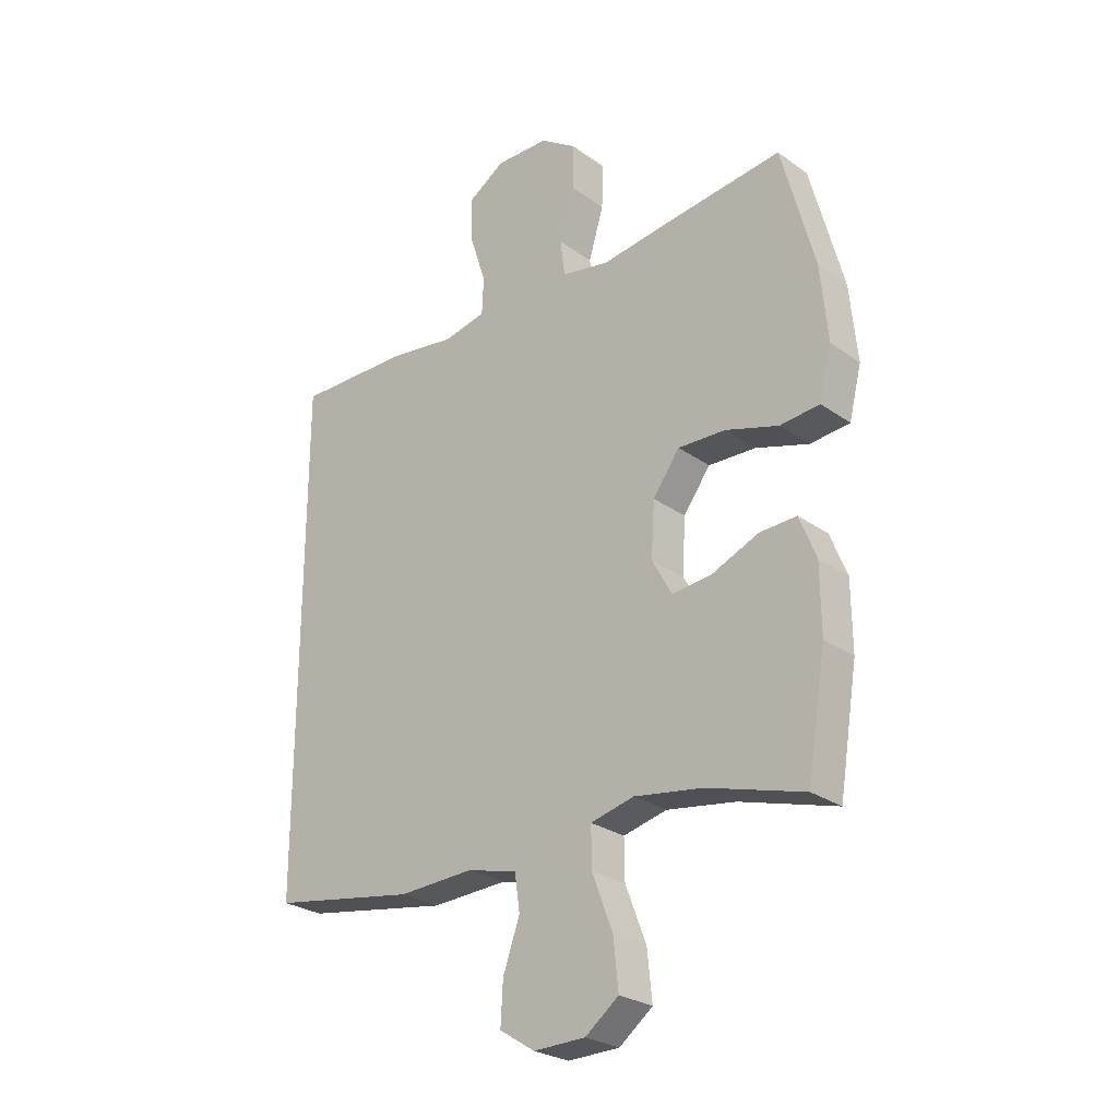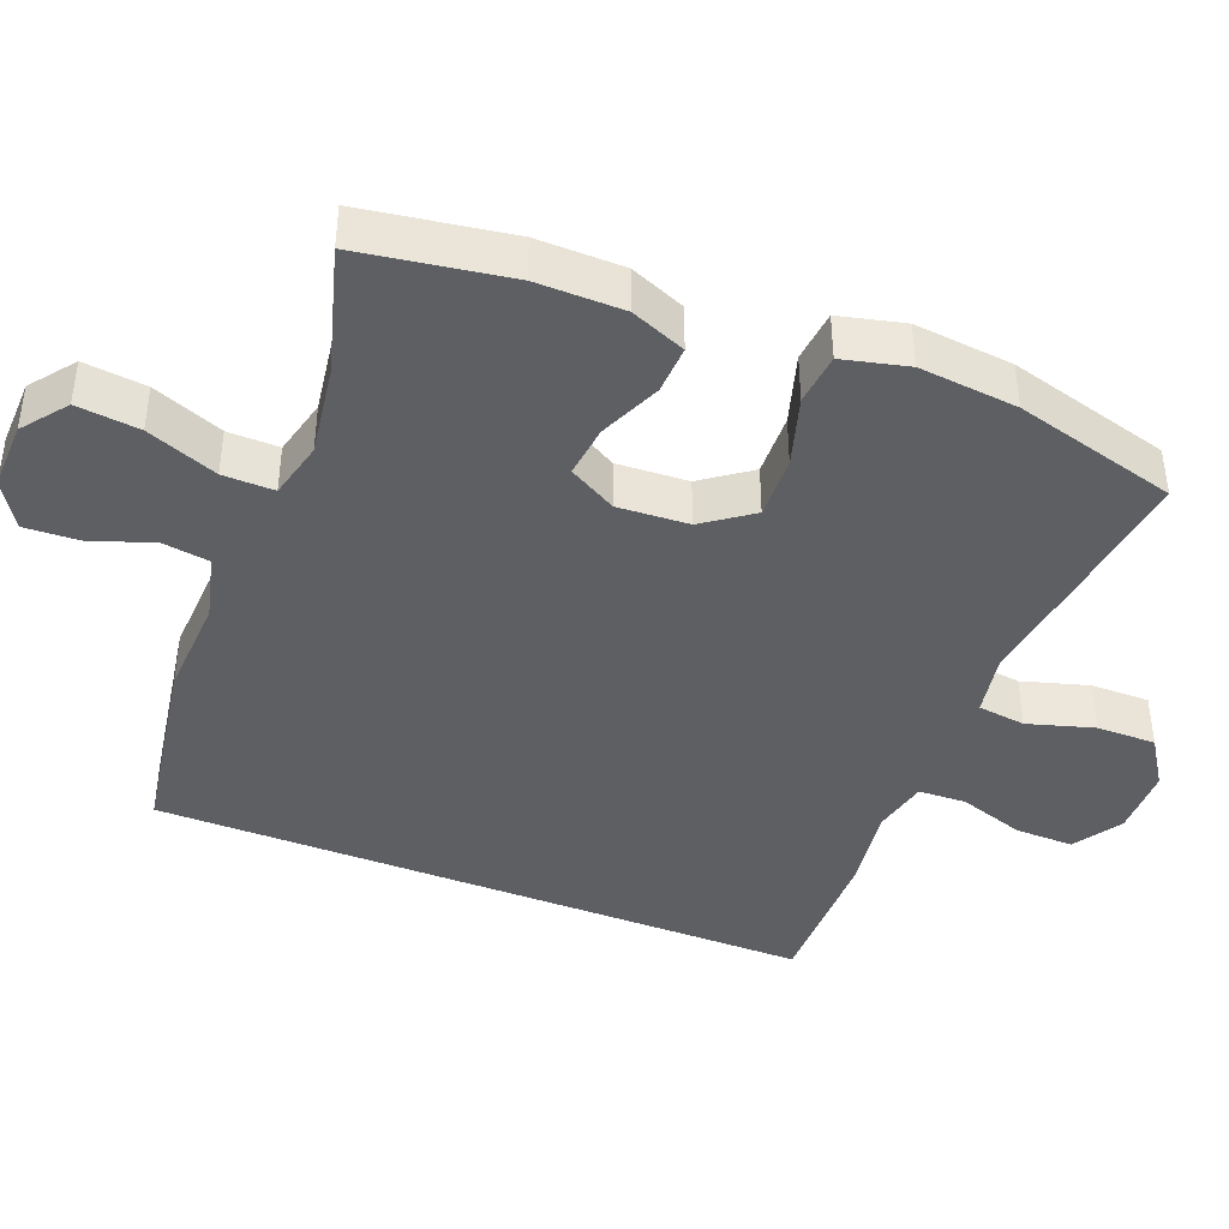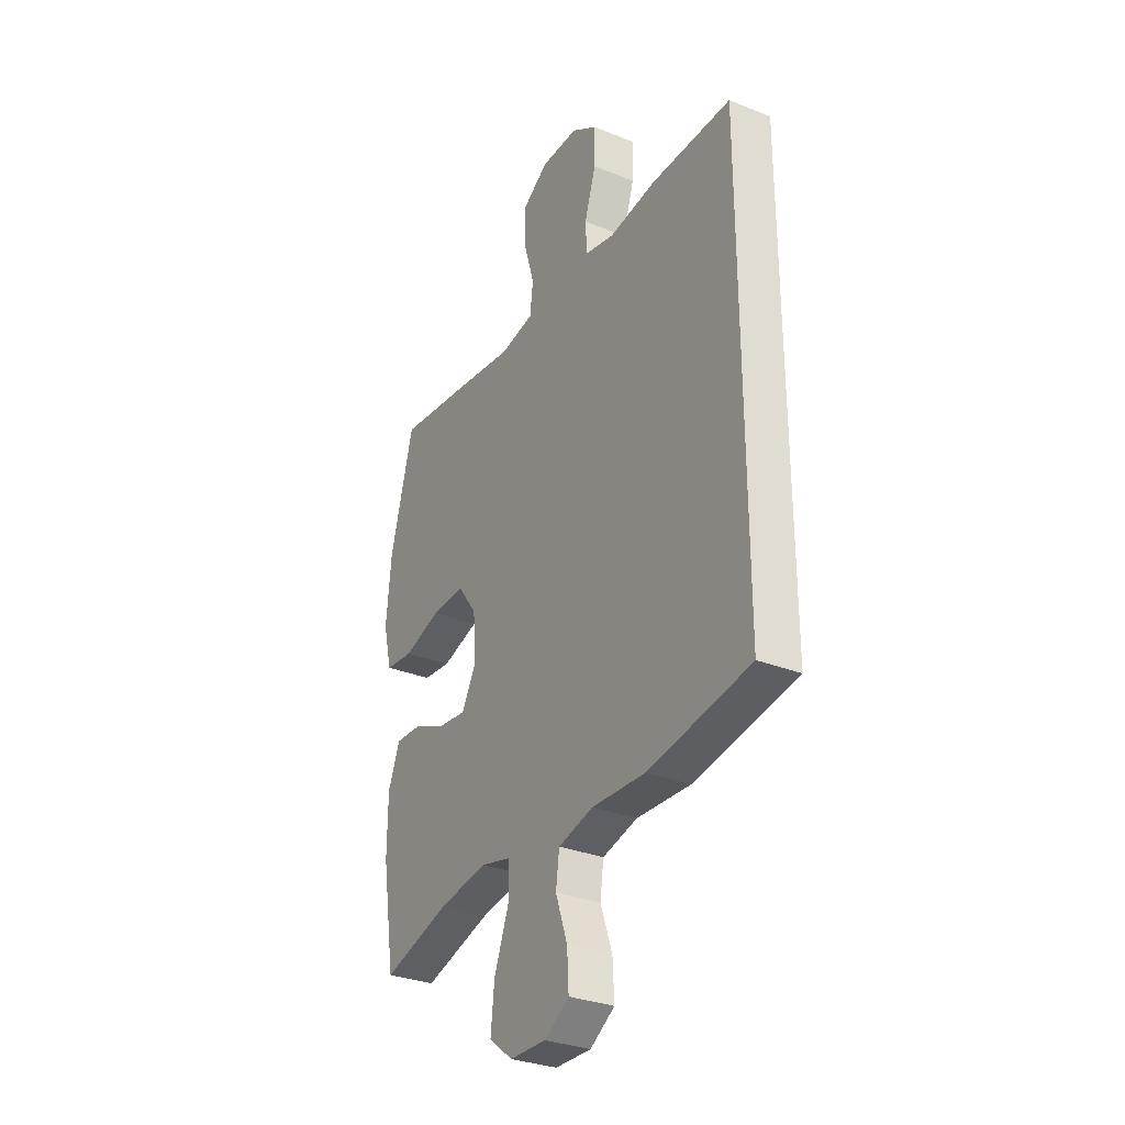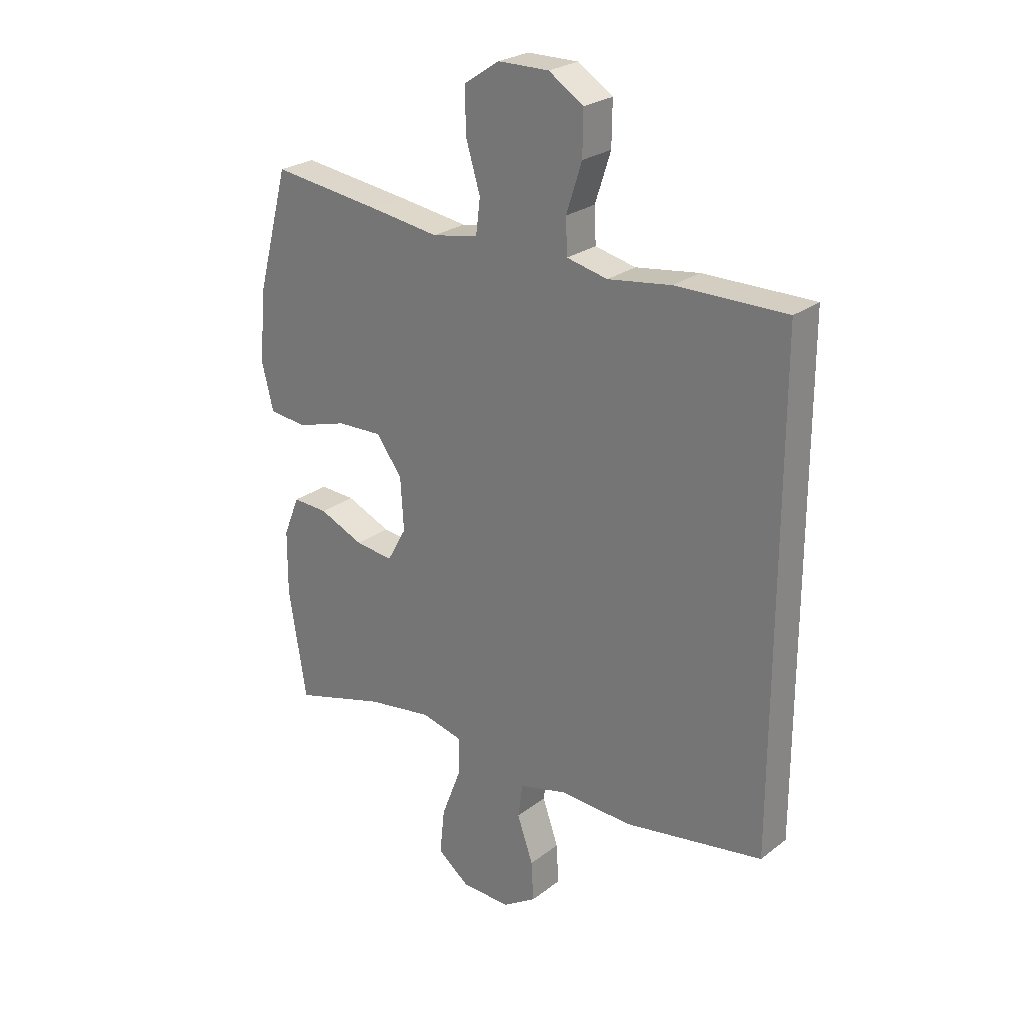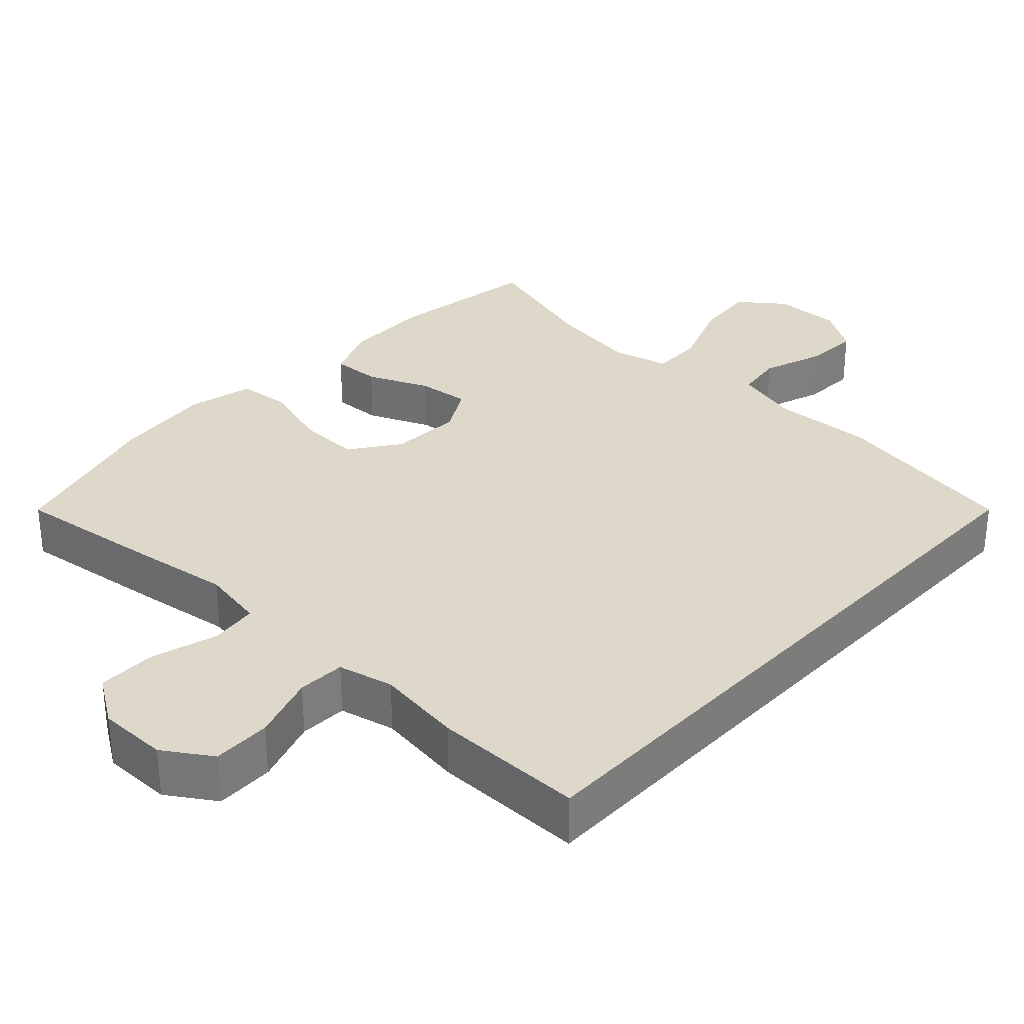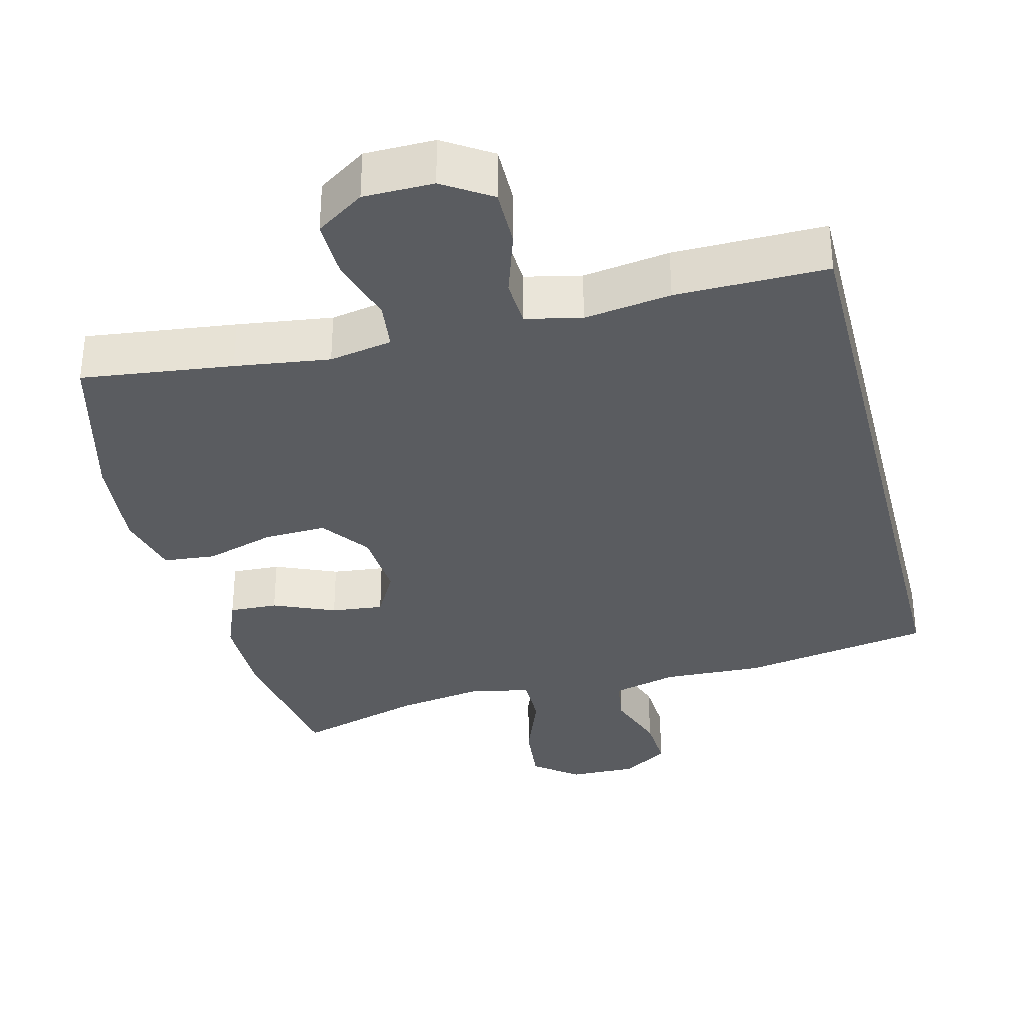
<metadata>
{"format":"obj","ext":"obj","renderer":"f3d","projection":"perspective","resolution":1024,"background":"white","views":[{"elev":-26.5,"azim":-138.0,"up":"+Z"},{"elev":-41.8,"azim":-111.7,"up":"+Y"},{"elev":-30.9,"azim":60.1,"up":"+Z"},{"elev":25.3,"azim":39.6,"up":"+Z"},{"elev":31.6,"azim":42.8,"up":"+Y"},{"elev":-34.1,"azim":14.3,"up":"+Y"}]}
</metadata>
<code>
v 0.5 0.07 0.478
v 0.5 0.07 -0.427
v 0.241 0.07 -0.471
v 0.105 0.07 -0.465
v 0.016 0.07 -0.488
v 0.007 0.07 -0.552
v 0.037 0.07 -0.637
v 0.041 0.07 -0.711
v -0.022 0.07 -0.751
v -0.114 0.07 -0.749
v -0.174 0.07 -0.703
v -0.165 0.07 -0.617
v -0.128 0.07 -0.52
v -0.127 0.07 -0.45
v -0.205 0.07 -0.431
v -0.328 0.07 -0.45
v -0.5 0.07 -0.5
v -0.533 0.07 -0.296
v -0.532 0.07 -0.177
v -0.502 0.07 -0.102
v -0.436 0.07 -0.105
v -0.352 0.07 -0.141
v -0.281 0.07 -0.149
v -0.245 0.07 -0.084
v -0.251 0.07 0.013
v -0.299 0.07 0.079
v -0.384 0.07 0.076
v -0.479 0.07 0.047
v -0.55 0.07 0.054
v -0.572 0.07 0.143
v -0.559 0.07 0.278
v -0.5 0.07 0.5
v -0.294 0.07 0.474
v -0.165 0.07 0.456
v -0.079 0.07 0.472
v -0.071 0.07 0.537
v -0.098 0.07 0.627
v -0.099 0.07 0.708
v -0.033 0.07 0.752
v 0.062 0.07 0.753
v 0.127 0.07 0.711
v 0.126 0.07 0.631
v 0.097 0.07 0.541
v 0.1 0.07 0.476
v 0.176 0.07 0.459
v 0.294 0.07 0.476
v 0.5 0 0.478
v 0.5 0 -0.427
v 0.241 0 -0.471
v 0.105 0 -0.465
v 0.016 0 -0.488
v 0.007 0 -0.552
v 0.037 0 -0.637
v 0.041 0 -0.711
v -0.022 0 -0.751
v -0.114 0 -0.749
v -0.174 0 -0.703
v -0.165 0 -0.617
v -0.128 0 -0.52
v -0.127 0 -0.45
v -0.205 0 -0.431
v -0.328 0 -0.45
v -0.5 0 -0.5
v -0.533 0 -0.296
v -0.532 0 -0.177
v -0.502 0 -0.102
v -0.436 0 -0.105
v -0.352 0 -0.141
v -0.281 0 -0.149
v -0.245 0 -0.084
v -0.251 0 0.013
v -0.299 0 0.079
v -0.384 0 0.076
v -0.479 0 0.047
v -0.55 0 0.054
v -0.572 0 0.143
v -0.559 0 0.278
v -0.5 0 0.5
v -0.294 0 0.474
v -0.165 0 0.456
v -0.079 0 0.472
v -0.071 0 0.537
v -0.098 0 0.627
v -0.099 0 0.708
v -0.033 0 0.752
v 0.062 0 0.753
v 0.127 0 0.711
v 0.126 0 0.631
v 0.097 0 0.541
v 0.1 0 0.476
v 0.176 0 0.459
v 0.294 0 0.476
f 2 3 4
f 1 2 4
f 46 1 4
f 45 46 4
f 44 45 4 5
f 43 44 5 6
f 41 42 43
f 40 41 43
f 39 40 43
f 38 39 43
f 37 38 43
f 36 37 43
f 35 36 43 6
f 34 35 6
f 32 33 34
f 31 32 34
f 30 31 34
f 29 30 34
f 28 29 34
f 27 28 34
f 26 27 34
f 25 26 34
f 24 25 34 6
f 6 7 8
f 24 6 8
f 23 24 8
f 20 21 22
f 19 20 22
f 18 19 22
f 17 18 22
f 16 17 22
f 15 16 22 23
f 14 15 23
f 11 12 13
f 10 11 13
f 9 10 13
f 8 9 13
f 8 13 14
f 8 14 23
f 50 49 48
f 50 48 47
f 50 47 92
f 50 92 91
f 51 50 91 90
f 52 51 90 89
f 89 88 87
f 89 87 86
f 89 86 85
f 89 85 84
f 89 84 83
f 89 83 82
f 52 89 82 81
f 52 81 80
f 80 79 78
f 80 78 77
f 80 77 76
f 80 76 75
f 80 75 74
f 80 74 73
f 80 73 72
f 80 72 71
f 52 80 71 70
f 54 53 52
f 54 52 70
f 54 70 69
f 68 67 66
f 68 66 65
f 68 65 64
f 68 64 63
f 68 63 62
f 69 68 62 61
f 69 61 60
f 59 58 57
f 59 57 56
f 59 56 55
f 59 55 54
f 60 59 54
f 69 60 54
f 1 47 48 2
f 2 48 49 3
f 3 49 50 4
f 4 50 51 5
f 5 51 52 6
f 6 52 53 7
f 7 53 54 8
f 8 54 55 9
f 9 55 56 10
f 10 56 57 11
f 11 57 58 12
f 12 58 59 13
f 13 59 60 14
f 14 60 61 15
f 15 61 62 16
f 16 62 63 17
f 17 63 64 18
f 18 64 65 19
f 19 65 66 20
f 20 66 67 21
f 21 67 68 22
f 22 68 69 23
f 23 69 70 24
f 24 70 71 25
f 25 71 72 26
f 26 72 73 27
f 27 73 74 28
f 28 74 75 29
f 29 75 76 30
f 30 76 77 31
f 31 77 78 32
f 32 78 79 33
f 33 79 80 34
f 34 80 81 35
f 35 81 82 36
f 36 82 83 37
f 37 83 84 38
f 38 84 85 39
f 39 85 86 40
f 40 86 87 41
f 41 87 88 42
f 42 88 89 43
f 43 89 90 44
f 44 90 91 45
f 45 91 92 46
f 46 92 47 1

</code>
